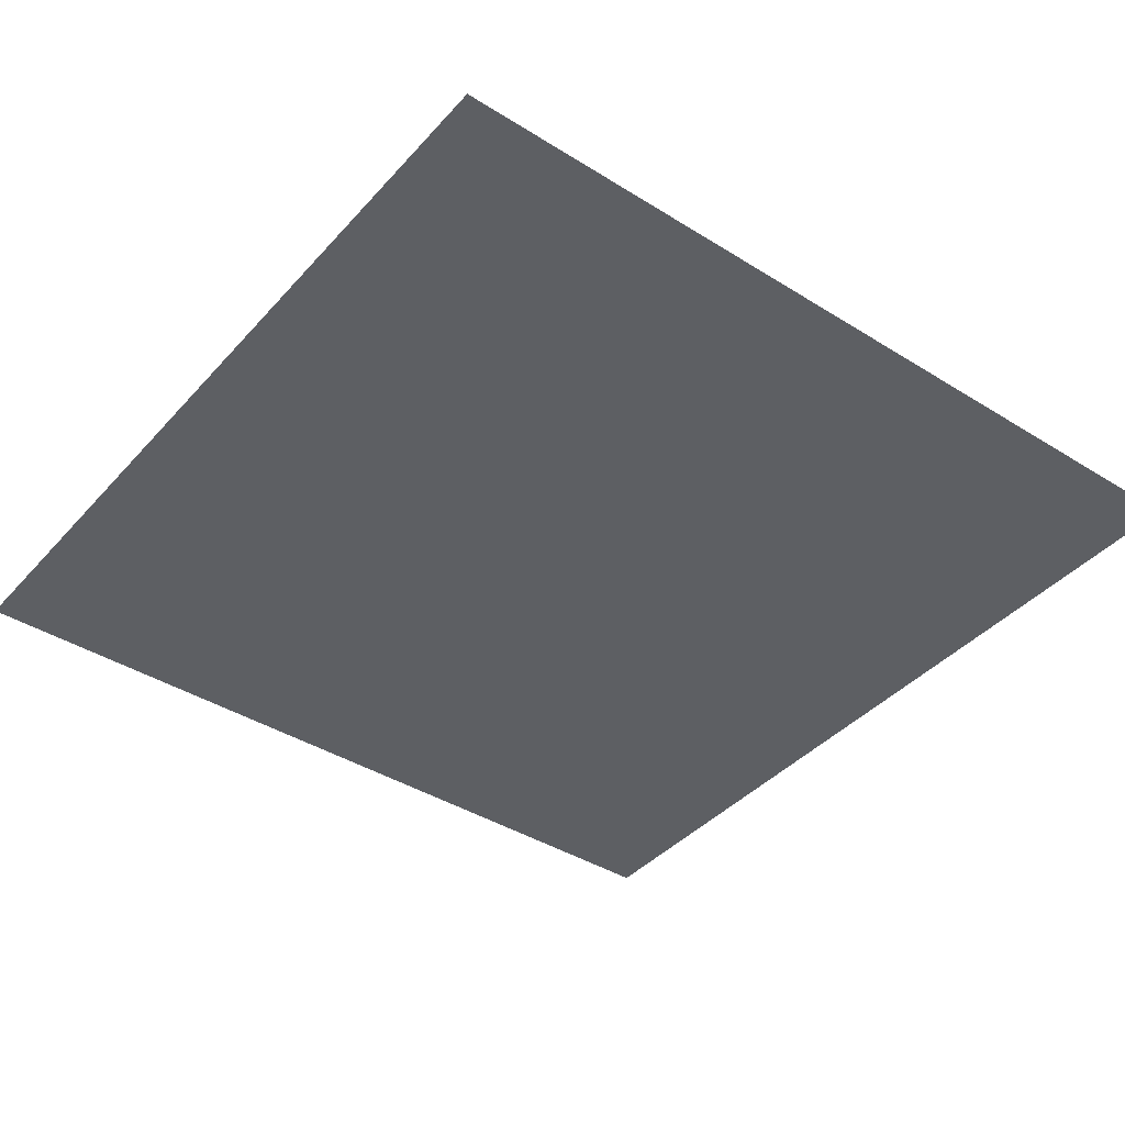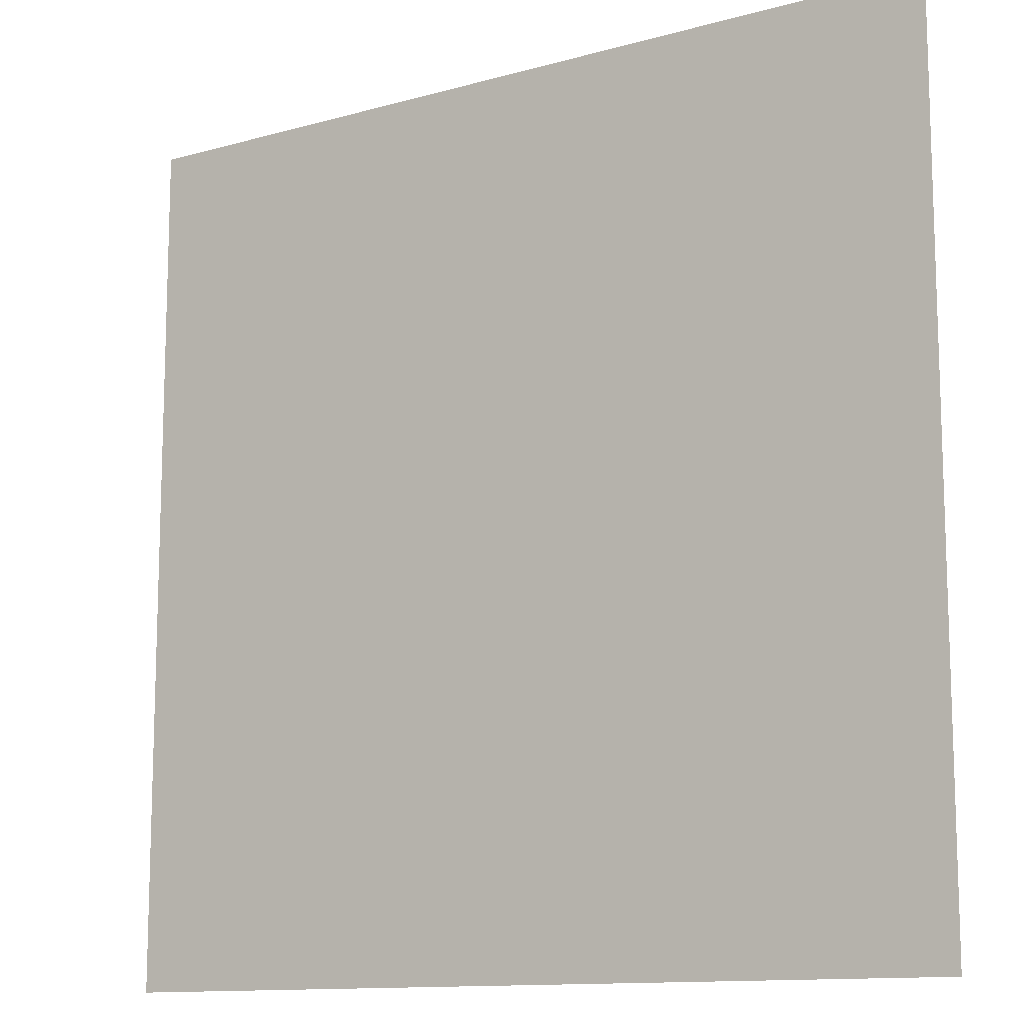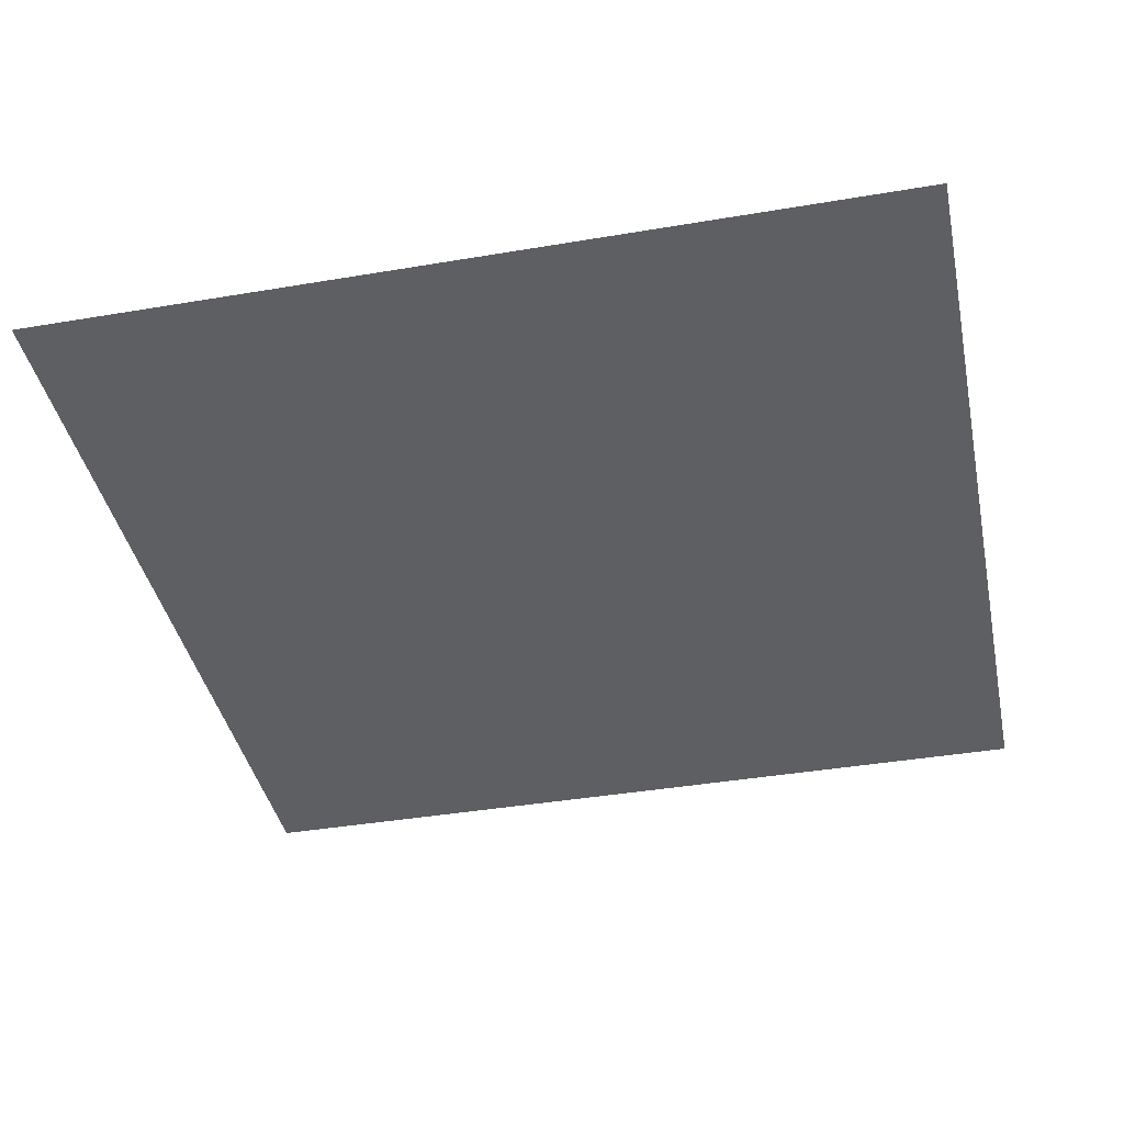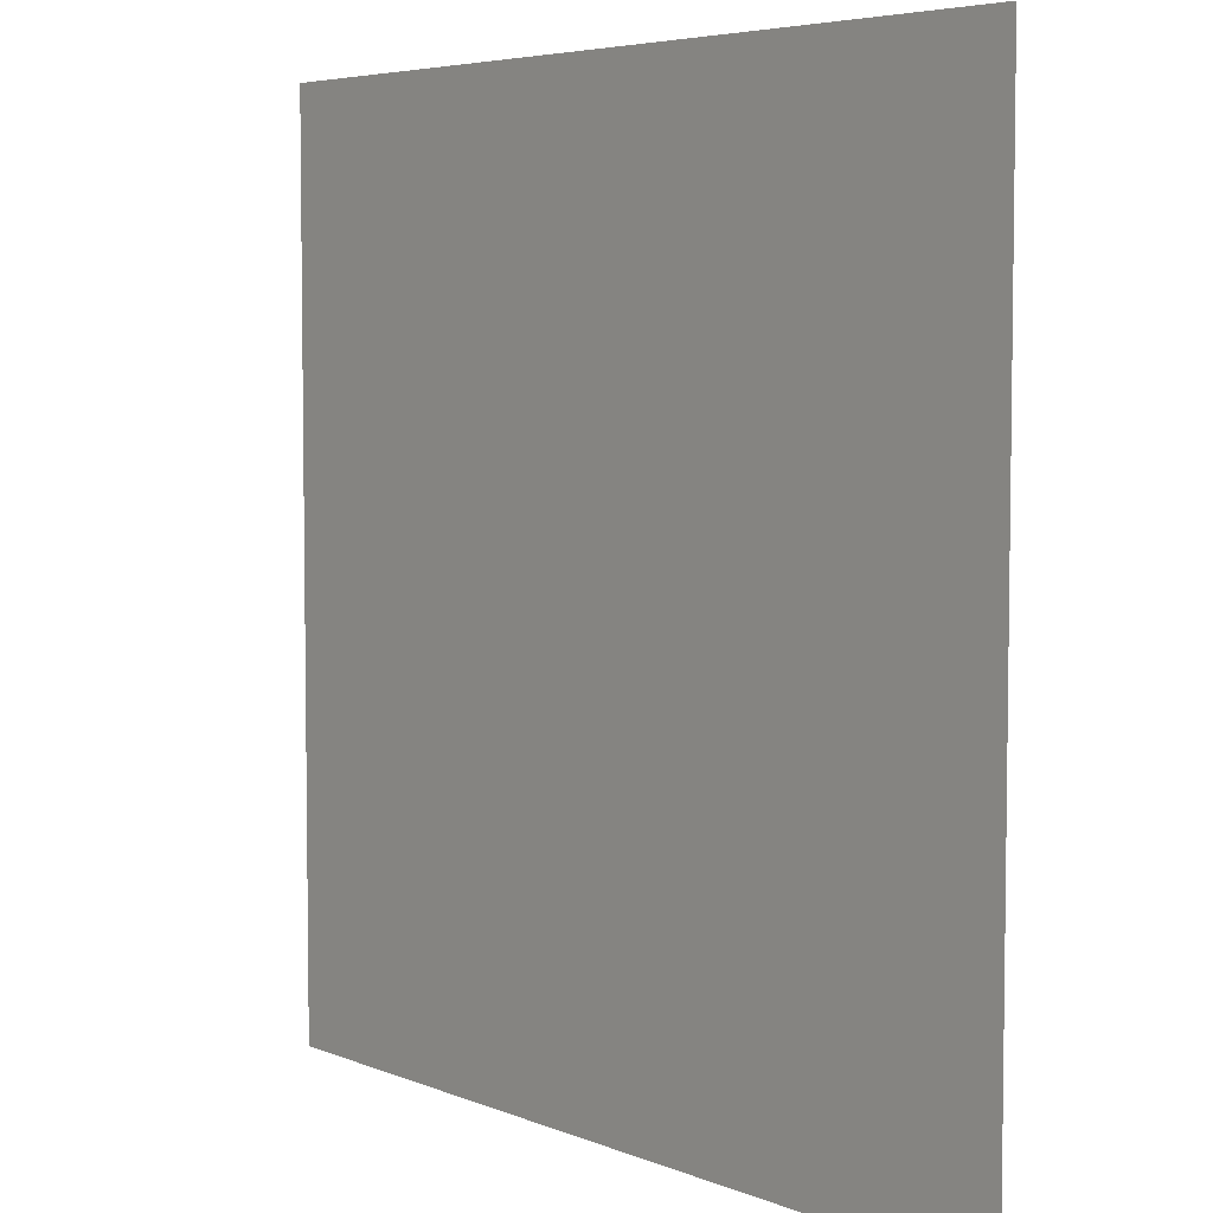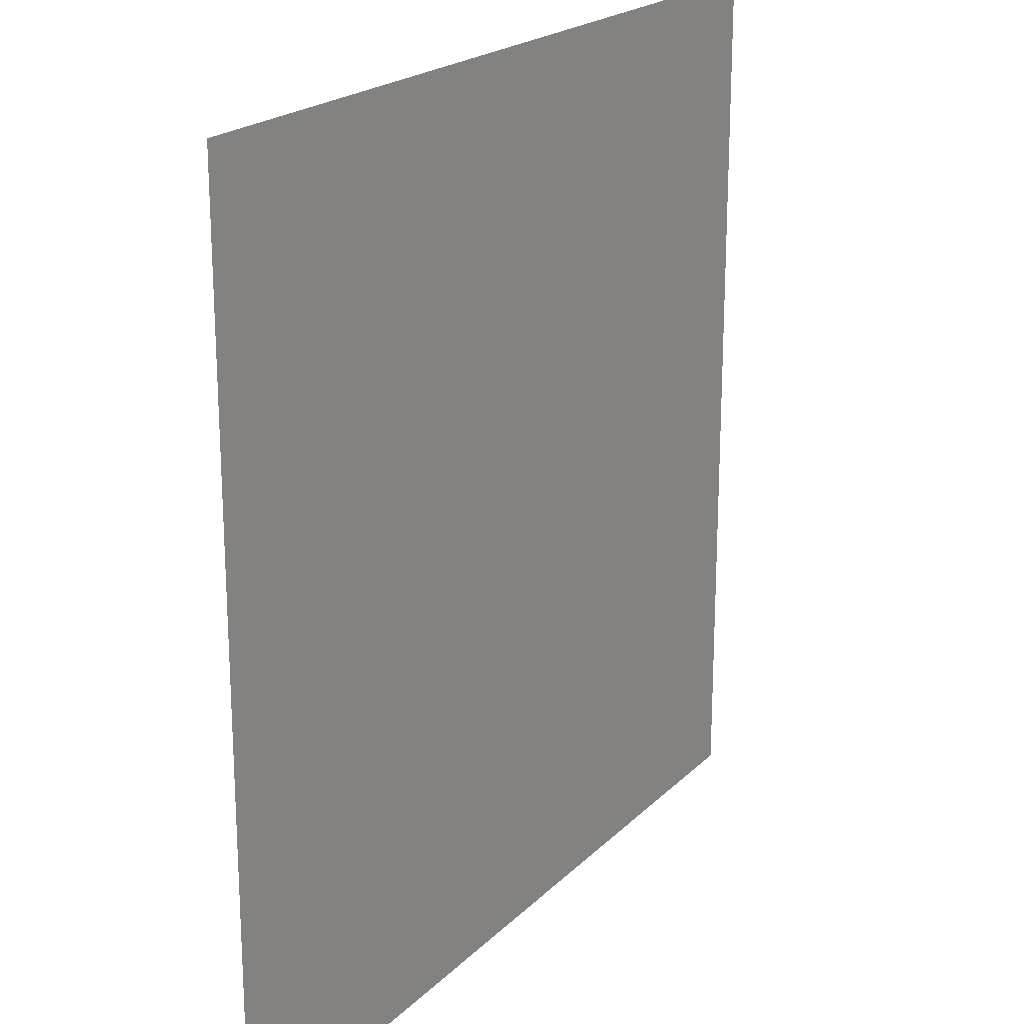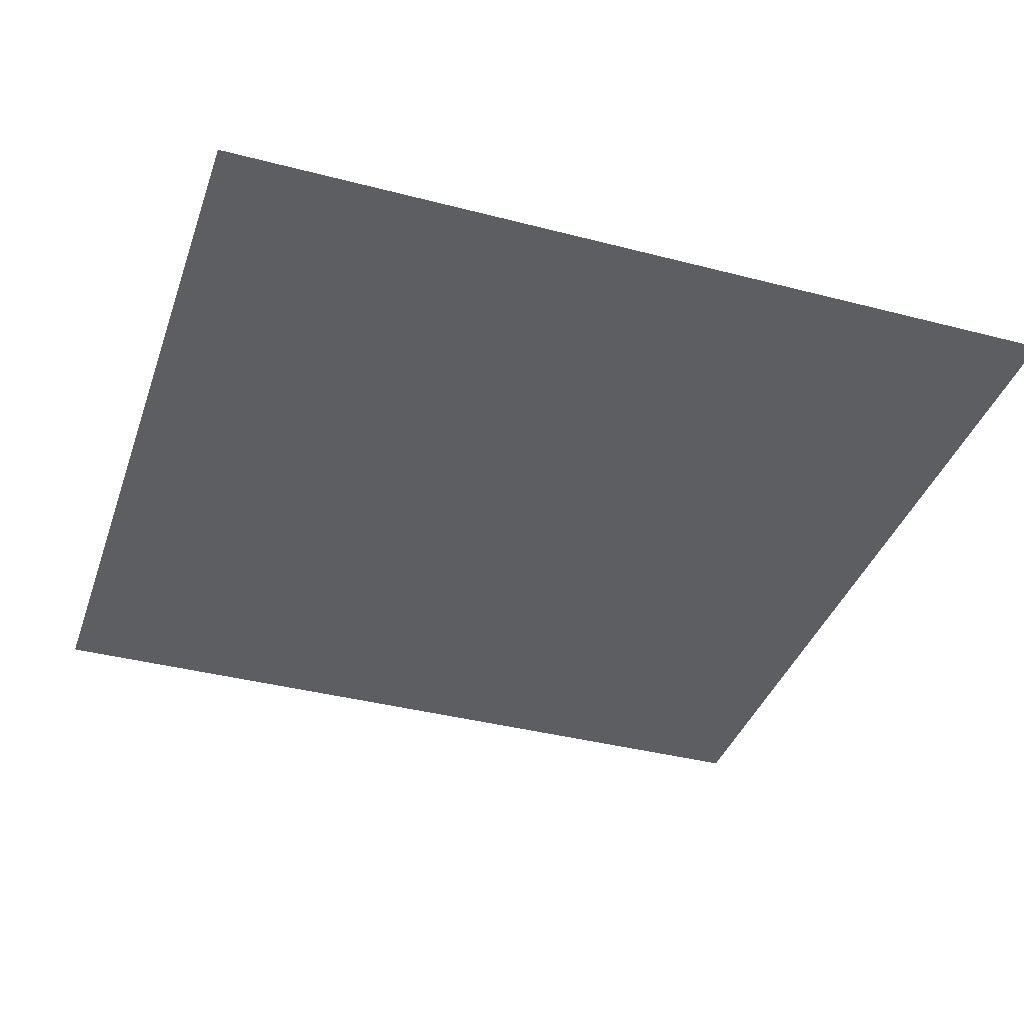
<metadata>
{"format":"obj","ext":"obj","renderer":"f3d","projection":"perspective","resolution":1024,"background":"white","views":[{"elev":-40.4,"azim":142.5,"up":"+Y"},{"elev":-12.2,"azim":33.6,"up":"+Z"},{"elev":-40.1,"azim":-78.2,"up":"+Y"},{"elev":5.3,"azim":-128.7,"up":"+Z"},{"elev":20.7,"azim":-58.9,"up":"+Z"},{"elev":-38.5,"azim":-108.2,"up":"+Y"}]}
</metadata>
<code>
v -0.5 -0 0.5
v -0.4 -0 0.5
v -0.3 -0 0.5
v -0.2 -0 0.5
v -0.1 -0 0.5
v 0 -0 0.5
v 0.1 -0 0.5
v 0.2 -0 0.5
v 0.3 -0 0.5
v 0.4 -0 0.5
v 0.5 -0 0.5
v -0.5 -0 0.4
v -0.4 -0 0.4
v -0.3 -0 0.4
v -0.2 -0 0.4
v -0.1 -0 0.4
v 0 -0 0.4
v 0.1 -0 0.4
v 0.2 -0 0.4
v 0.3 -0 0.4
v 0.4 -0 0.4
v 0.5 -0 0.4
v -0.5 -0 0.3
v -0.4 -0 0.3
v -0.3 -0 0.3
v -0.2 -0 0.3
v -0.1 -0 0.3
v 0 -0 0.3
v 0.1 -0 0.3
v 0.2 -0 0.3
v 0.3 -0 0.3
v 0.4 -0 0.3
v 0.5 -0 0.3
v -0.5 -0 0.2
v -0.4 -0 0.2
v -0.3 -0 0.2
v -0.2 -0 0.2
v -0.1 -0 0.2
v 0 -0 0.2
v 0.1 -0 0.2
v 0.2 -0 0.2
v 0.3 -0 0.2
v 0.4 -0 0.2
v 0.5 -0 0.2
v -0.5 -0 0.1
v -0.4 -0 0.1
v -0.3 -0 0.1
v -0.2 -0 0.1
v -0.1 -0 0.1
v 0 -0 0.1
v 0.1 -0 0.1
v 0.2 -0 0.1
v 0.3 -0 0.1
v 0.4 -0 0.1
v 0.5 -0 0.1
v -0.5 0 0
v -0.4 0 0
v -0.3 0 0
v -0.2 0 0
v -0.1 0 0
v 0 0 0
v 0.1 0 0
v 0.2 0 0
v 0.3 0 0
v 0.4 0 0
v 0.5 0 0
v -0.5 0 -0.1
v -0.4 0 -0.1
v -0.3 0 -0.1
v -0.2 0 -0.1
v -0.1 0 -0.1
v 0 0 -0.1
v 0.1 0 -0.1
v 0.2 0 -0.1
v 0.3 0 -0.1
v 0.4 0 -0.1
v 0.5 0 -0.1
v -0.5 0 -0.2
v -0.4 0 -0.2
v -0.3 0 -0.2
v -0.2 0 -0.2
v -0.1 0 -0.2
v 0 0 -0.2
v 0.1 0 -0.2
v 0.2 0 -0.2
v 0.3 0 -0.2
v 0.4 0 -0.2
v 0.5 0 -0.2
v -0.5 0 -0.3
v -0.4 0 -0.3
v -0.3 0 -0.3
v -0.2 0 -0.3
v -0.1 0 -0.3
v 0 0 -0.3
v 0.1 0 -0.3
v 0.2 0 -0.3
v 0.3 0 -0.3
v 0.4 0 -0.3
v 0.5 0 -0.3
v -0.5 0 -0.4
v -0.4 0 -0.4
v -0.3 0 -0.4
v -0.2 0 -0.4
v -0.1 0 -0.4
v 0 0 -0.4
v 0.1 0 -0.4
v 0.2 0 -0.4
v 0.3 0 -0.4
v 0.4 0 -0.4
v 0.5 0 -0.4
v -0.5 0 -0.5
v -0.4 0 -0.5
v -0.3 0 -0.5
v -0.2 0 -0.5
v -0.1 0 -0.5
v 0 0 -0.5
v 0.1 0 -0.5
v 0.2 0 -0.5
v 0.3 0 -0.5
v 0.4 0 -0.5
v 0.5 0 -0.5
f 1 2 12
f 12 2 13
f 2 3 13
f 13 3 14
f 3 4 14
f 14 4 15
f 4 5 15
f 15 5 16
f 5 6 16
f 16 6 17
f 6 7 17
f 17 7 18
f 7 8 18
f 18 8 19
f 8 9 19
f 19 9 20
f 9 10 20
f 20 10 21
f 10 11 21
f 21 11 22
f 12 13 23
f 23 13 24
f 13 14 24
f 24 14 25
f 14 15 25
f 25 15 26
f 15 16 26
f 26 16 27
f 16 17 27
f 27 17 28
f 17 18 28
f 28 18 29
f 18 19 29
f 29 19 30
f 19 20 30
f 30 20 31
f 20 21 31
f 31 21 32
f 21 22 32
f 32 22 33
f 23 24 34
f 34 24 35
f 24 25 35
f 35 25 36
f 25 26 36
f 36 26 37
f 26 27 37
f 37 27 38
f 27 28 38
f 38 28 39
f 28 29 39
f 39 29 40
f 29 30 40
f 40 30 41
f 30 31 41
f 41 31 42
f 31 32 42
f 42 32 43
f 32 33 43
f 43 33 44
f 34 35 45
f 45 35 46
f 35 36 46
f 46 36 47
f 36 37 47
f 47 37 48
f 37 38 48
f 48 38 49
f 38 39 49
f 49 39 50
f 39 40 50
f 50 40 51
f 40 41 51
f 51 41 52
f 41 42 52
f 52 42 53
f 42 43 53
f 53 43 54
f 43 44 54
f 54 44 55
f 45 46 56
f 56 46 57
f 46 47 57
f 57 47 58
f 47 48 58
f 58 48 59
f 48 49 59
f 59 49 60
f 49 50 60
f 60 50 61
f 50 51 61
f 61 51 62
f 51 52 62
f 62 52 63
f 52 53 63
f 63 53 64
f 53 54 64
f 64 54 65
f 54 55 65
f 65 55 66
f 56 57 67
f 67 57 68
f 57 58 68
f 68 58 69
f 58 59 69
f 69 59 70
f 59 60 70
f 70 60 71
f 60 61 71
f 71 61 72
f 61 62 72
f 72 62 73
f 62 63 73
f 73 63 74
f 63 64 74
f 74 64 75
f 64 65 75
f 75 65 76
f 65 66 76
f 76 66 77
f 67 68 78
f 78 68 79
f 68 69 79
f 79 69 80
f 69 70 80
f 80 70 81
f 70 71 81
f 81 71 82
f 71 72 82
f 82 72 83
f 72 73 83
f 83 73 84
f 73 74 84
f 84 74 85
f 74 75 85
f 85 75 86
f 75 76 86
f 86 76 87
f 76 77 87
f 87 77 88
f 78 79 89
f 89 79 90
f 79 80 90
f 90 80 91
f 80 81 91
f 91 81 92
f 81 82 92
f 92 82 93
f 82 83 93
f 93 83 94
f 83 84 94
f 94 84 95
f 84 85 95
f 95 85 96
f 85 86 96
f 96 86 97
f 86 87 97
f 97 87 98
f 87 88 98
f 98 88 99
f 89 90 100
f 100 90 101
f 90 91 101
f 101 91 102
f 91 92 102
f 102 92 103
f 92 93 103
f 103 93 104
f 93 94 104
f 104 94 105
f 94 95 105
f 105 95 106
f 95 96 106
f 106 96 107
f 96 97 107
f 107 97 108
f 97 98 108
f 108 98 109
f 98 99 109
f 109 99 110
f 100 101 111
f 111 101 112
f 101 102 112
f 112 102 113
f 102 103 113
f 113 103 114
f 103 104 114
f 114 104 115
f 104 105 115
f 115 105 116
f 105 106 116
f 116 106 117
f 106 107 117
f 117 107 118
f 107 108 118
f 118 108 119
f 108 109 119
f 119 109 120
f 109 110 120
f 120 110 121

</code>
